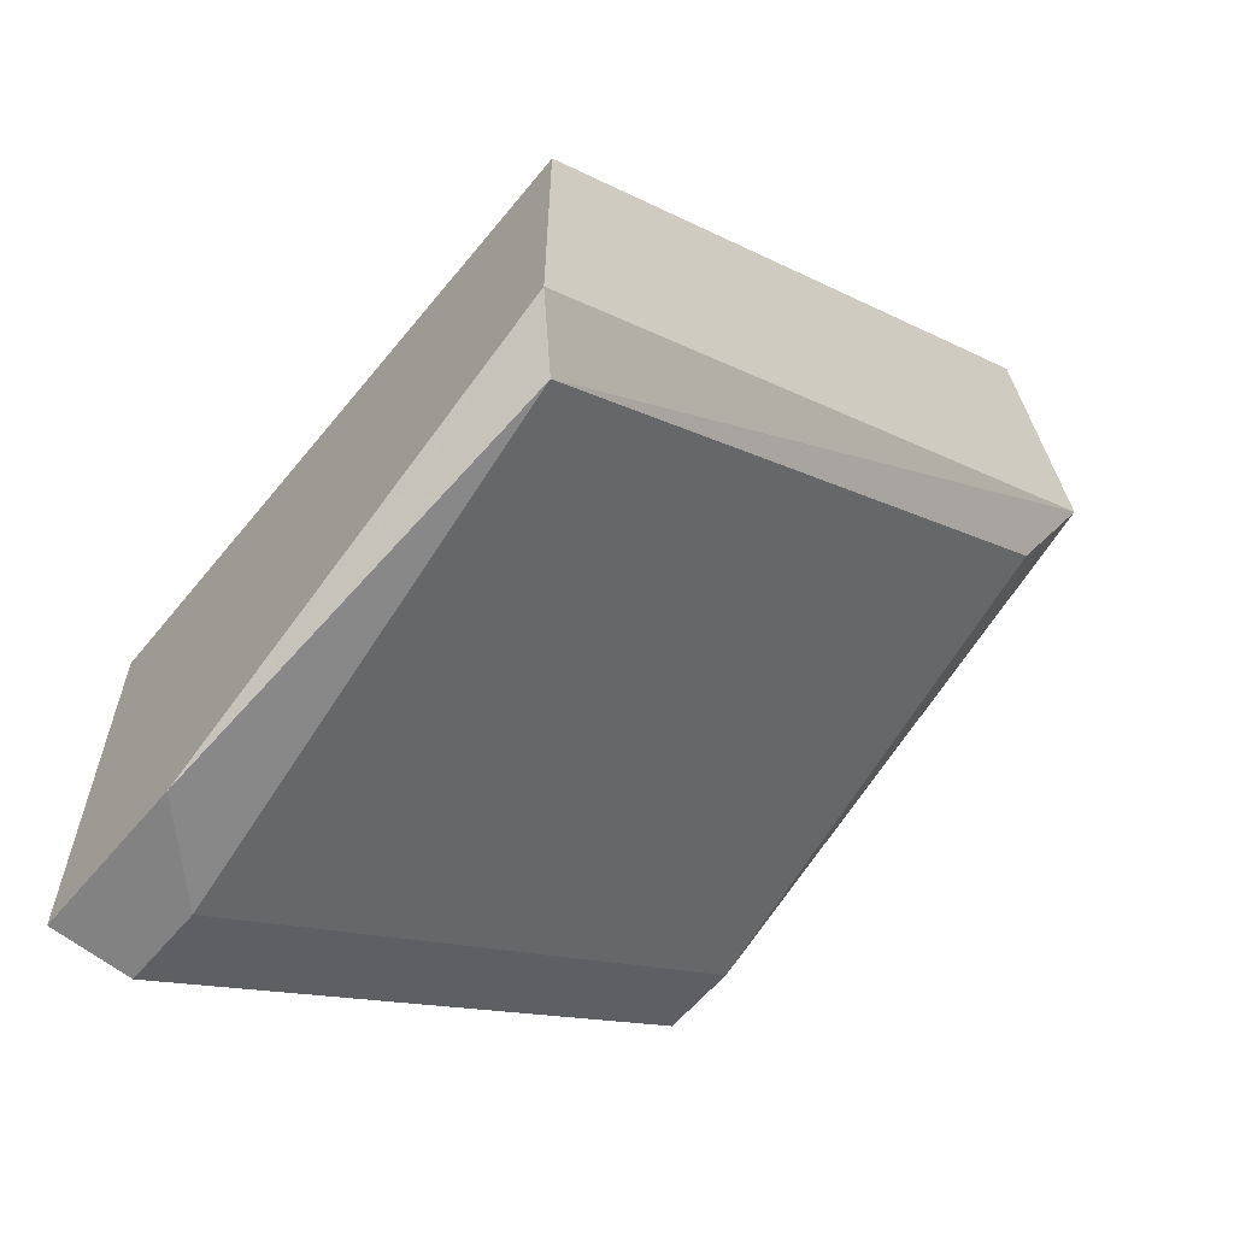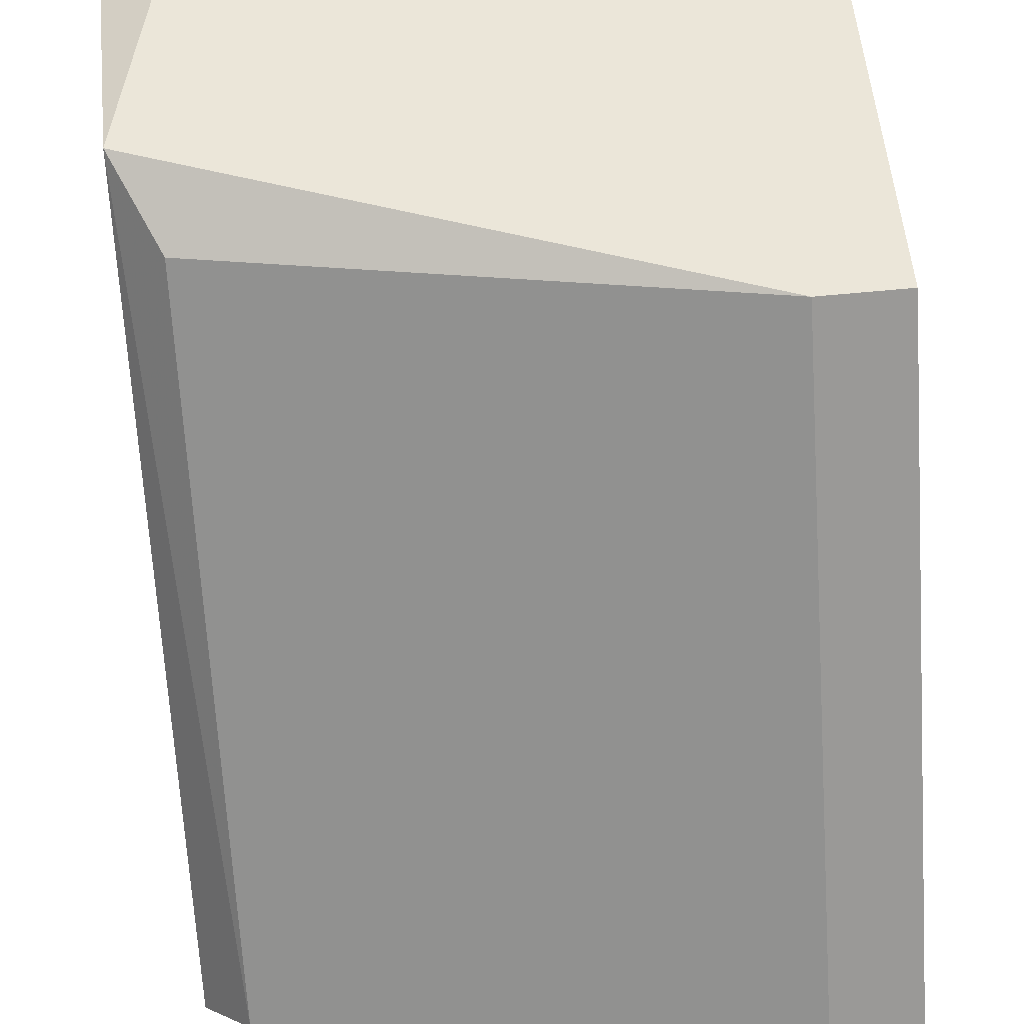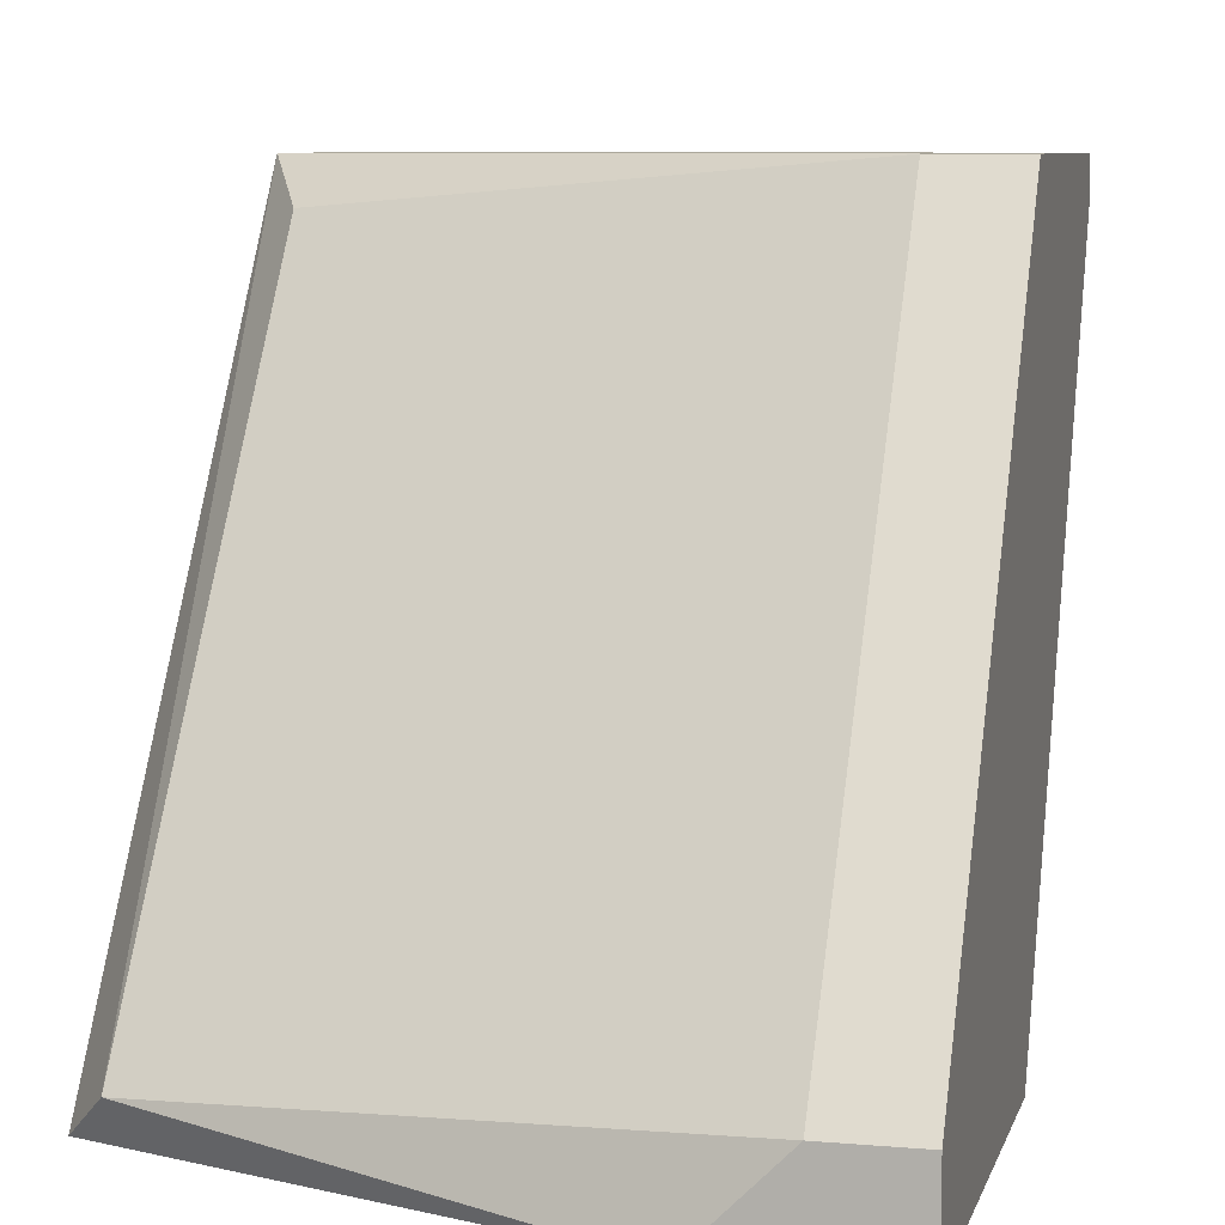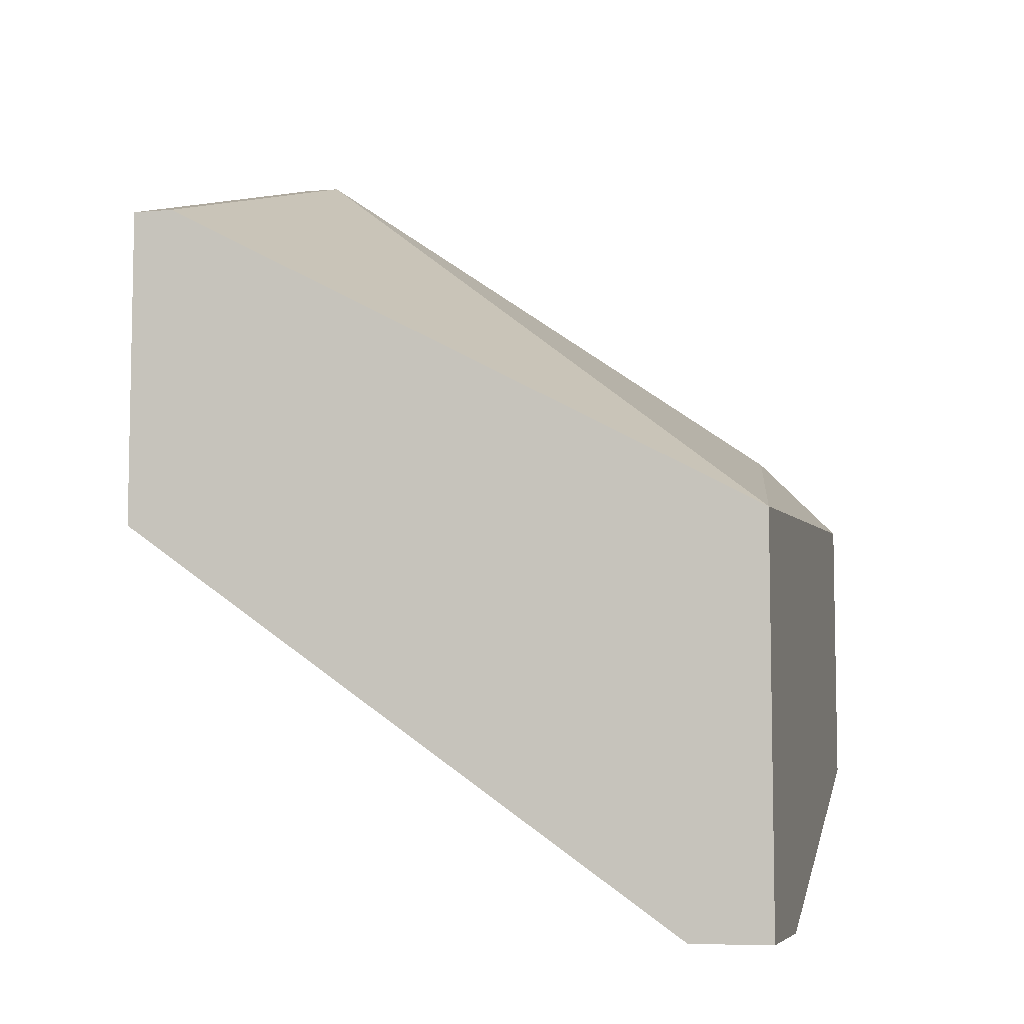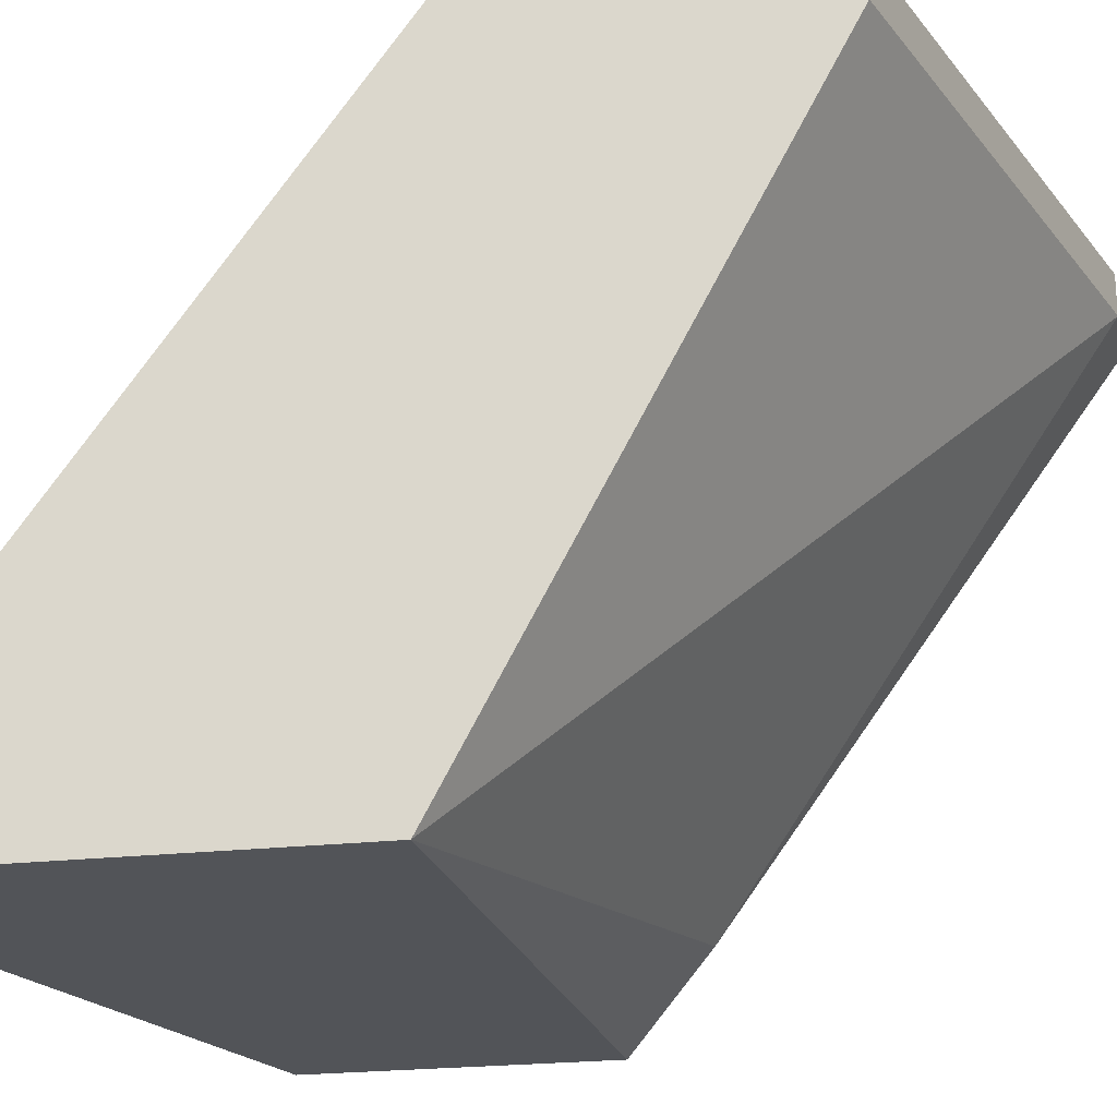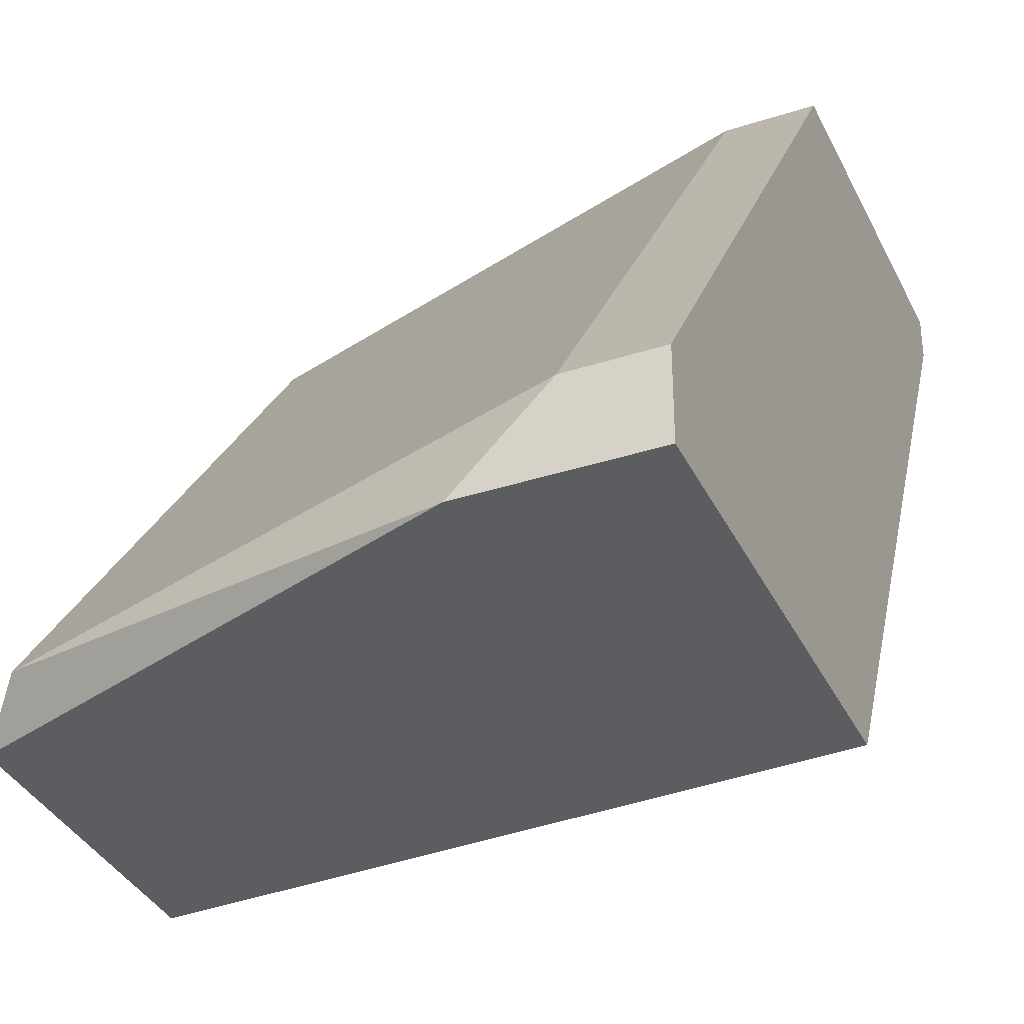
<metadata>
{"format":"obj","ext":"obj","renderer":"f3d","projection":"perspective","resolution":1024,"background":"white","views":[{"elev":-60.8,"azim":50.2,"up":"+Z"},{"elev":57.1,"azim":173.9,"up":"+Y"},{"elev":7.8,"azim":-166.3,"up":"+Y"},{"elev":-7.0,"azim":-76.0,"up":"+Z"},{"elev":-23.1,"azim":-79.2,"up":"+Y"},{"elev":-35.5,"azim":-156.8,"up":"+Y"}]}
</metadata>
<code>
v -0.01171 0.01867 -0.002554
v -0.01171 0.01814 -0.002554
v -0.01118 0.01071 -0.01264
v -0.01118 0.01124 -0.007331
v -0.01118 0.01814 -0.007331
v -0.01648 0.01018 -0.01423
v -0.01065 0.01867 -0.006269
v -0.01065 0.01814 -0.002554
v -0.01065 0.01018 -0.01211
v -0.01065 0.01018 -0.008392
v -0.01755 0.01124 -0.01423
v -0.01755 0.01867 -0.008921
v -0.01861 0.01124 -0.01423
v -0.01861 0.01867 -0.004677
v -0.01861 0.01867 -0.008921
v -0.01861 0.01814 -0.004677
v -0.01861 0.01018 -0.008921
v -0.01861 0.01018 -0.01423
f 11 3 6
f 13 18 16
f 18 10 17
f 16 18 17
f 10 7 8
f 13 16 15
f 13 15 12
f 15 7 12
f 8 7 1
f 7 15 1
f 7 10 9
f 10 18 9
f 3 7 9
f 7 3 5
f 12 7 5
f 16 17 2
f 1 16 2
f 8 1 2
f 17 10 4
f 10 8 4
f 2 17 4
f 8 2 4
f 18 13 11
f 13 12 11
f 5 3 11
f 12 5 11
f 15 16 14
f 16 1 14
f 1 15 14
f 9 18 6
f 3 9 6
f 18 11 6

</code>
